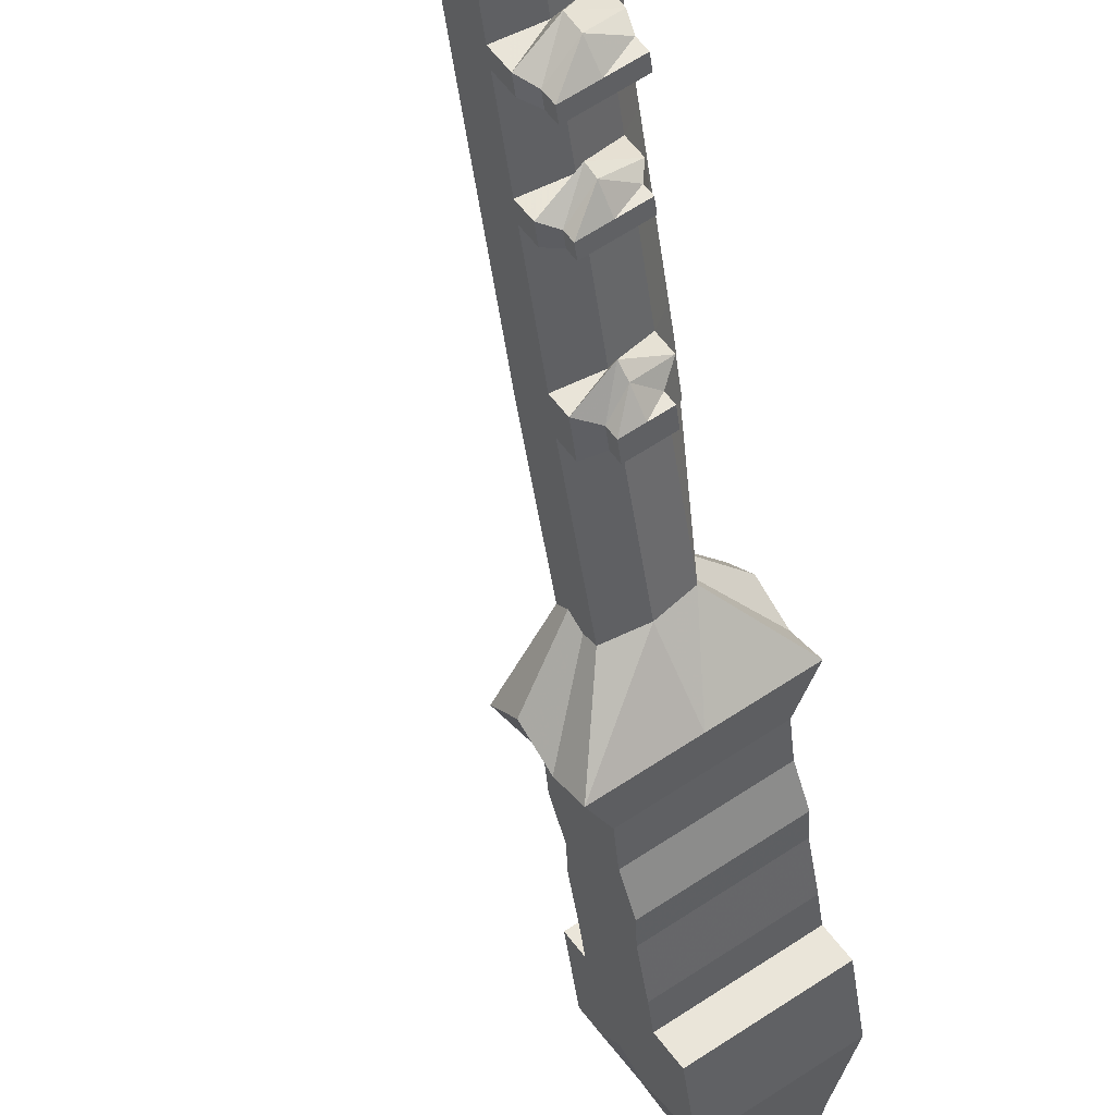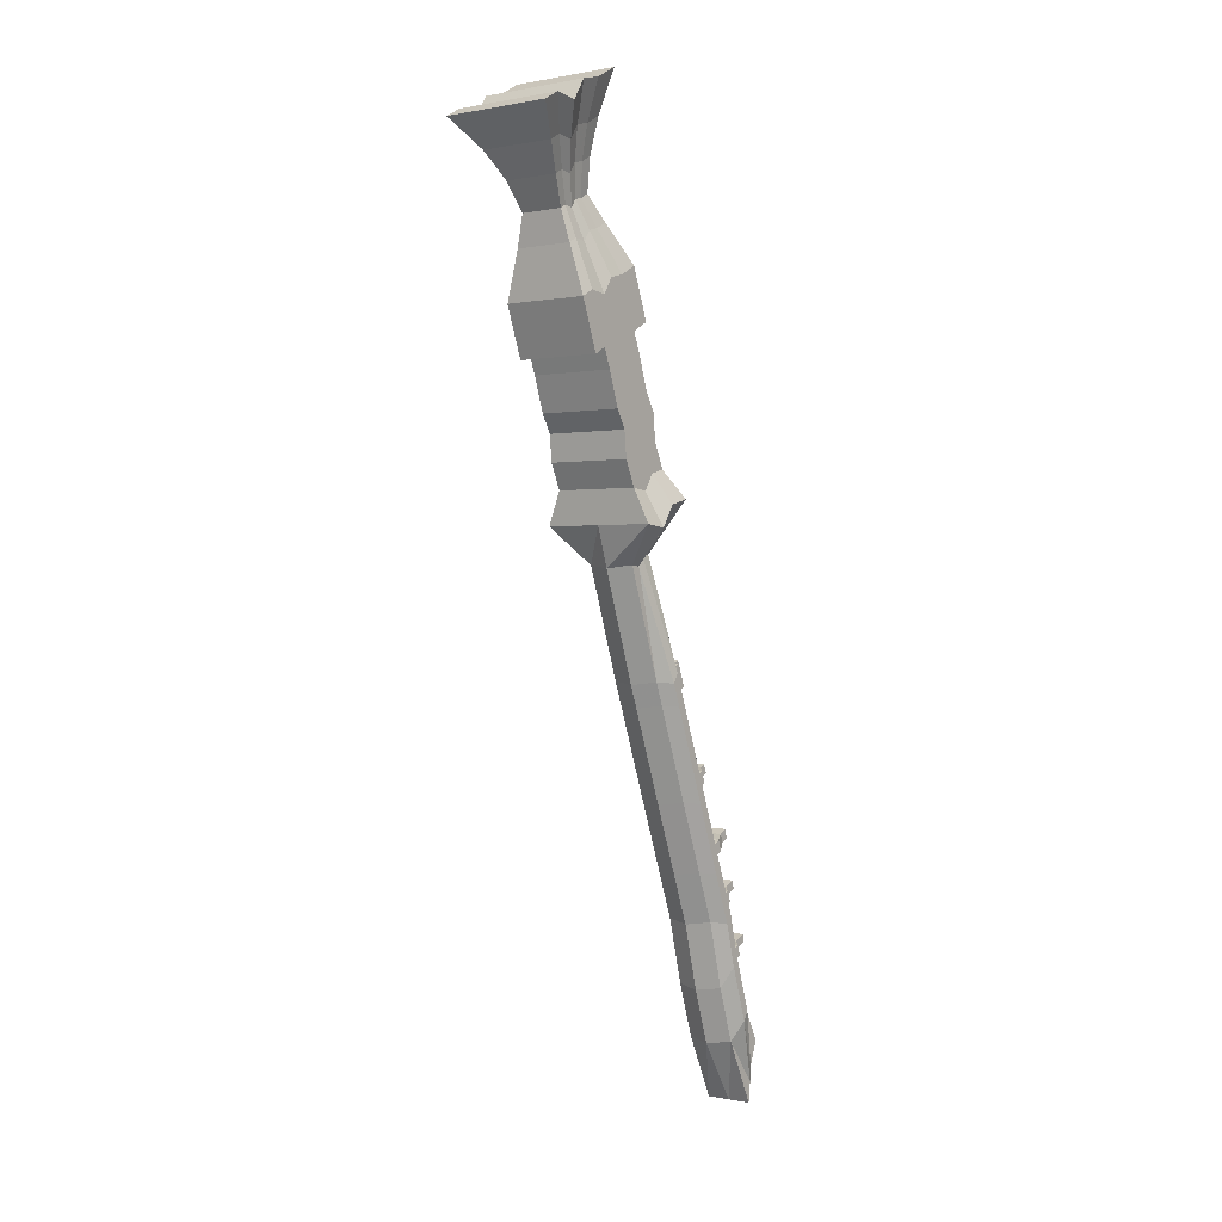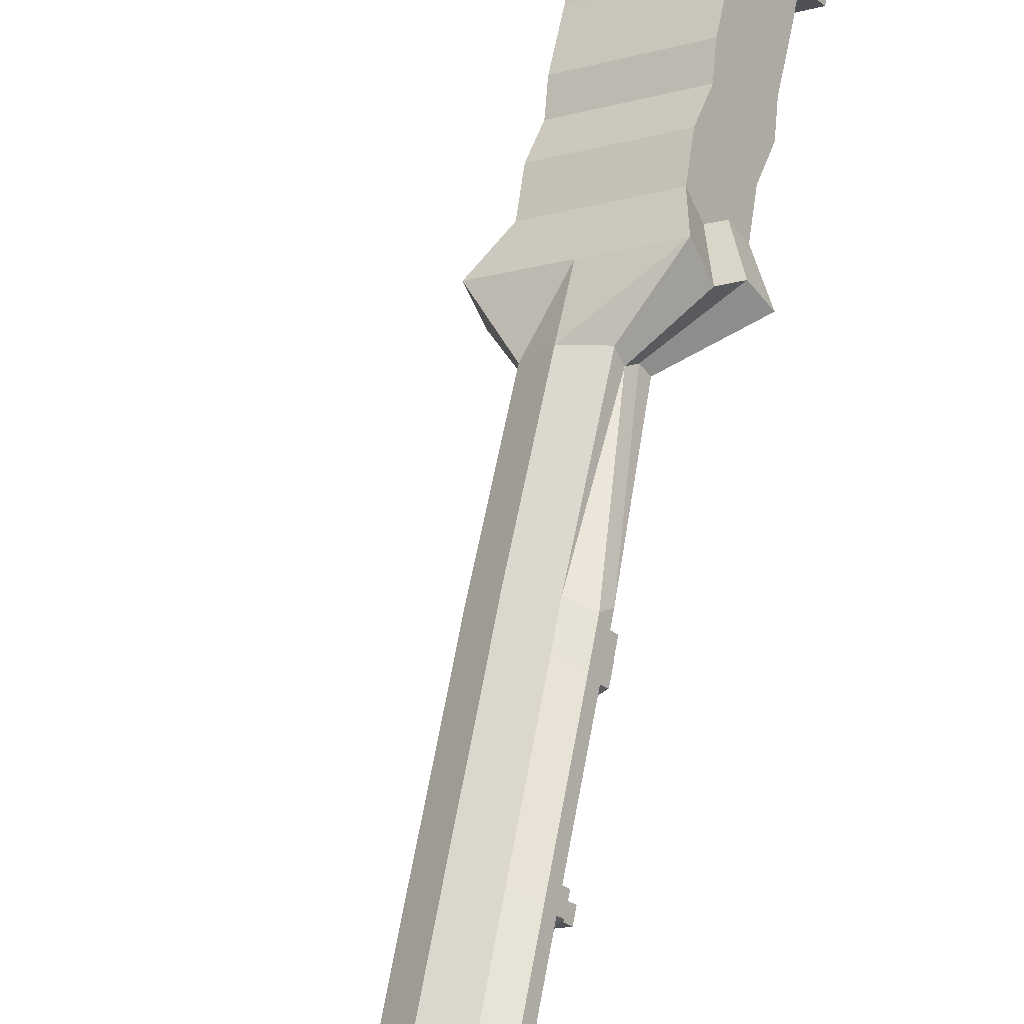
<metadata>
{"format":"obj","ext":"obj","renderer":"f3d","projection":"perspective","resolution":1024,"background":"white","views":[{"elev":-40.4,"azim":-160.9,"up":"+Y"},{"elev":18.3,"azim":179.7,"up":"+Z"},{"elev":63.8,"azim":-157.7,"up":"+Y"}]}
</metadata>
<code>
o Cube.756_Cube.952
v -1.095 0.9829 -0.566
v -0.843 0.8119 1.057
v 0.9171 -0.44 0.651
v 0.6649 -0.269 -0.9716
v -0.9545 0.3873 -0.6507
v -0.6649 0.269 0.9716
v 0.7207 -0.7166 0.6523
v 0.4311 -0.5982 -0.97
v -1.495 1.093 -2.639
v 0.2652 -0.1594 -3.045
v -1.261 0.4548 -2.188
v 0.1248 -0.5307 -2.508
v -1.68 0.7882 -5.039
v -0.2949 -0.1973 -5.358
v -1.883 0.2568 -4.277
v -0.4973 -0.7287 -4.596
v -0.9654 1.25 -0.8273
v -0.7132 1.079 0.7953
v 1.047 -0.1729 0.3898
v 0.7947 -0.001843 -1.233
v -1.365 1.36 -2.9
v 0.395 0.1078 -3.306
v -1.657 0.9912 -5.562
v -0.2711 0.005642 -5.881
v -0.5012 1.335 -1.607
v -0.1205 1.076 0.8417
v 1.265 0.09093 0.5225
v 0.8844 0.3491 -1.927
v -0.9009 1.444 -3.68
v 0.4847 0.4587 -3.999
v -1.598 1.297 -6.25
v -0.2124 0.3111 -6.569
v -0.4238 0.783 2.965
v 1.336 -0.4689 2.559
v -0.2457 0.2401 2.88
v 1.14 -0.7454 2.561
v -0.294 1.05 2.704
v 1.466 -0.2018 2.298
v 0.2988 1.048 2.75
v 1.684 0.06204 2.431
v 0.149 0.7369 5.593
v 1.909 -0.515 5.187
v 0.3271 0.194 5.508
v 1.713 -0.7915 5.189
v 0.2788 1.004 5.332
v 2.039 -0.2478 4.926
v 0.8715 1.001 5.378
v 2.257 0.01596 5.059
v 0.9168 0.6656 9.145
v 2.677 -0.5863 8.74
v 1.095 0.1226 9.06
v 2.481 -0.8629 8.741
v 1.047 0.9327 8.884
v 2.807 -0.3192 8.479
v 1.639 0.9301 8.93
v 3.025 -0.05539 8.611
v 1.105 0.6524 10
v 2.865 -0.5995 9.595
v 1.283 0.1095 9.916
v 2.668 -0.8761 9.596
v 1.234 0.9195 9.739
v 2.994 -0.3324 9.334
v 1.827 0.917 9.786
v 3.213 -0.06857 9.466
v 2.308 0.2211 14.02
v 3.694 -0.7644 13.7
v 2.112 -0.05541 14.02
v 3.498 -1.041 13.7
v 2.438 0.4883 13.76
v 3.824 -0.4973 13.44
v 2.656 0.7521 13.89
v 4.042 -0.2334 13.57
v 0.849 -0.2635 9.185
v 2.235 -1.249 8.865
v 1.037 -0.2767 10.04
v 2.422 -1.262 9.721
v 1.082 -0.6818 9.387
v 1.847 -1.225 9.211
v 1.186 -0.689 9.859
v 1.95 -1.233 9.683
v 0.9401 -0.9053 9.459
v 1.704 -1.449 9.283
v 1.044 -0.9125 9.931
v 1.808 -1.456 9.755
v 0.2478 0.7277 6.05
v 0.3776 0.9949 5.789
v 0.4259 0.1848 5.965
v 0.9703 0.9923 5.835
v 2.356 0.006783 5.516
v 2.008 -0.5241 5.644
v 1.811 -0.8007 5.646
v 2.138 -0.257 5.383
v -0.333 0.7757 3.381
v 1.775 0.05474 2.847
v -0.1549 0.2328 3.296
v 1.231 -0.7527 2.977
v 1.573 -1.172 5.759
v 0.1879 -0.1866 6.079
v 1.475 -1.163 5.302
v 0.08916 -0.1774 5.622
v 1.557 -0.2091 2.714
v 1.427 -0.4762 2.976
v -0.2032 1.043 3.12
v 0.3895 1.04 3.166
v 1.091 -1.464 5.872
v 0.0916 -0.7526 6.102
v 1.02 -1.457 5.542
v 0.02035 -0.7459 5.772
v 0.1502 -0.5433 5.71
v 1.15 -1.254 5.48
v 0.2214 -0.5499 6.04
v 1.221 -1.261 5.81
v 0.948 -1.195 3.116
v -0.4376 -0.2098 3.436
v 0.8572 -1.188 2.7
v -0.5284 -0.2025 3.019
v 0.6046 -1.435 3.211
v -0.5315 -0.6273 3.473
v 0.5302 -1.429 2.87
v -0.6059 -0.6213 3.132
v 0.4445 -1.686 3.29
v -0.6916 -0.878 3.552
v 0.3701 -1.68 2.949
v -0.766 -0.872 3.211
v -0.5717 0.2625 1.396
v -0.7499 0.8055 1.48
v 1.01 -0.4464 1.075
v 1.14 -0.1793 0.8137
v 1.358 0.08451 0.9464
v 0.8138 -0.723 1.076
v -0.6201 1.073 1.219
v -0.02734 1.07 1.266
v -0.8786 -0.06664 1.08
v 0.507 -1.052 0.7607
v -0.7855 -0.07306 1.504
v 0.6001 -1.059 1.185
v -0.8291 -0.4382 1.171
v 0.1808 -1.156 0.9381
v -0.7612 -0.4429 1.48
v 0.2487 -1.161 1.247
v -1.044 -0.7752 1.28
v -0.03385 -1.494 1.047
v -0.9759 -0.7799 1.589
v 0.03402 -1.498 1.356
v 0.5655 -0.2417 -1.487
v -1.195 1.01 -1.082
v -1.031 0.4041 -1.033
v 0.3549 -0.5814 -1.352
v 0.6953 0.02542 -1.748
v -1.065 1.277 -1.343
v 0.785 0.3763 -2.442
v -0.6006 1.362 -2.123
v 0.1337 -0.9167 -1.277
v -1.252 0.06886 -0.958
v 0.2099 -0.9334 -0.8949
v -1.176 0.05207 -0.5756
v -0.4975 -1.419 -1.023
v -1.456 -0.7367 -0.8025
v -0.4448 -1.43 -0.7588
v -1.403 -0.7483 -0.5379
v -1.154 -0.3697 -0.6227
v -0.1951 -1.051 -0.8436
v -1.206 -0.358 -0.8873
v -0.2477 -1.04 -1.108
v 1.323 0.3393 15.87
v 4.627 -2.011 15.11
v 0.8543 -0.3202 15.87
v 4.159 -2.67 15.11
v 1.632 0.9763 15.25
v 4.936 -1.374 14.49
v 2.153 1.605 15.56
v 5.457 -0.7448 14.8
v 1.997 0.06735 16.87
v 4.483 -1.701 16.3
v 1.644 -0.4289 16.87
v 4.131 -2.197 16.3
v 2.23 0.5467 16.4
v 4.716 -1.222 15.83
v 2.621 1.02 16.64
v 5.108 -0.7484 16.06
v 2.248 0.1045 17.84
v 4.734 -1.664 17.27
v 1.896 -0.3918 17.85
v 4.382 -2.16 17.27
v 2.481 0.5838 17.38
v 4.967 -1.185 16.8
v 2.873 1.057 17.61
v 5.359 -0.7112 17.04
v 2.306 -0.1182 18.78
v 4.792 -1.887 18.21
v 1.953 -0.6145 18.78
v 4.439 -2.383 18.21
v 2.539 0.3611 18.31
v 5.025 -1.407 17.74
v 2.93 0.8345 18.55
v 5.416 -0.9339 17.98
v 2.534 -0.02978 19.5
v 5.02 -1.798 18.93
v 2.182 -0.526 19.5
v 4.668 -2.294 18.93
v 2.767 0.4495 19.03
v 5.253 -1.319 18.46
v 3.159 0.9229 19.27
v 5.645 -0.8455 18.7
v 2.787 -0.08978 20.78
v 5.273 -1.858 20.21
v 2.435 -0.586 20.79
v 4.921 -2.354 20.21
v 3.02 0.3895 20.31
v 5.506 -1.379 19.74
v 3.412 0.8629 20.55
v 5.898 -0.9055 19.98
v 2.949 -0.1006 21.52
v 5.435 -1.869 20.95
v 2.597 -0.5969 21.52
v 5.083 -2.365 20.95
v 3.182 0.3787 21.05
v 5.668 -1.39 20.48
v 3.573 0.852 21.29
v 6.06 -0.9164 20.72
v 3.349 -0.1406 23.38
v 5.835 -1.909 22.81
v 2.997 -0.6369 23.38
v 5.483 -2.405 22.81
v 3.582 0.3387 22.91
v 6.068 -1.43 22.34
v 3.974 0.8121 23.15
v 6.46 -0.9563 22.58
v 3.862 1.301 21.15
v 6.348 -0.4671 20.58
v 4.262 1.261 23.01
v 6.748 -0.507 22.44
v 2.201 -1.213 21.71
v 4.687 -2.981 21.13
v 2.601 -1.253 23.57
v 5.088 -3.021 22.99
v 4.064 -0.4643 24.85
v 5.773 -1.68 24.46
v 3.821 -0.8056 24.85
v 5.531 -2.022 24.46
v 4.224 -0.1347 24.53
v 5.933 -1.351 24.14
v 4.493 0.1908 24.69
v 6.203 -1.025 24.3
v 4.691 0.4997 24.6
v 6.401 -0.7163 24.21
v 3.549 -1.229 24.98
v 5.259 -2.445 24.59
v 4.51 -0.641 25.82
v 5.771 -1.537 25.53
v 4.332 -0.8925 25.82
v 5.592 -1.789 25.53
v 4.629 -0.398 25.58
v 5.889 -1.294 25.29
v 4.827 -0.158 25.7
v 6.087 -1.054 25.41
v 4.973 0.0697 25.63
v 6.233 -0.8267 25.34
v 4.131 -1.205 25.91
v 5.392 -2.101 25.62
v 4.526 -0.6053 26.99
v 6.145 -1.757 26.61
v 4.296 -0.9284 26.99
v 5.915 -2.08 26.61
v 4.677 -0.2932 26.68
v 6.296 -1.445 26.31
v 4.932 0.0151 26.84
v 6.551 -1.136 26.46
v 5.12 0.3077 26.75
v 6.739 -0.8439 26.37
v 4.039 -1.33 27.11
v 5.658 -2.481 26.73
v 4.435 -0.4672 28.19
v 6.654 -2.046 27.68
v 4.12 -0.9101 28.2
v 6.339 -2.489 27.69
v 4.643 -0.03938 27.78
v 6.862 -1.618 27.26
v 4.992 0.3831 27.99
v 7.211 -1.195 27.48
v 5.25 0.7842 27.87
v 7.469 -0.7942 27.36
v 3.767 -1.46 28.36
v 5.987 -3.038 27.85
v 4.219 -0.1549 29.65
v 7.43 -2.439 28.91
v 3.764 -0.7958 29.65
v 6.975 -3.08 28.91
v 4.52 0.4641 29.05
v 7.731 -1.82 28.31
v 5.026 1.075 29.35
v 8.237 -1.208 28.61
v 5.398 1.656 29.18
v 8.609 -0.6282 28.44
v 3.254 -1.591 29.89
v 6.465 -3.875 29.15
v -0.05553 -0.3466 0.8288
v -0.3452 -0.2282 -0.7935
v -0.6515 -0.1607 -2.331
v -1.19 -0.2359 -4.437
v -0.9877 0.2955 -5.198
v -0.9638 0.4984 -5.721
v 0.7431 0.835 0.6477
v 0.3624 1.093 -1.801
v -0.03726 1.203 -3.874
v -0.9051 0.8039 -6.409
v 0.3637 -0.3755 2.737
v 1.162 0.8061 2.556
v 0.9365 -0.4215 5.365
v 1.735 0.76 5.184
v 1.704 -0.4929 8.918
v 2.503 0.6887 8.736
v 1.892 -0.5061 9.773
v 2.691 0.6755 9.592
v 2.721 -0.6709 13.88
v 3.52 0.5106 13.7
v 1.456 -0.7238 8.552
v 1.729 -0.7694 9.88
v 1.379 -0.921 8.826
v 1.568 -0.9608 9.771
v 1.322 -1.177 9.371
v 1.426 -1.184 9.843
v 1.834 0.7508 5.641
v 1.035 -0.4307 5.822
v 0.5202 -1.101 5.657
v 0.5914 -1.108 5.987
v 0.8807 -0.6793 5.919
v 0.6961 -0.6377 4.989
v 1.253 0.7988 2.972
v 0.7212 -0.9054 5.925
v 0.5641 -0.8663 5.122
v 0.4544 -0.3828 3.154
v 0.2552 -0.7026 3.276
v 0.07858 -0.6628 2.387
v 0.03658 -1.031 3.342
v -0.1237 -0.9929 2.528
v -0.1235 -1.282 3.421
v -0.1979 -1.276 3.08
v 0.03759 -0.353 1.253
v 0.8363 0.8286 1.072
v -0.2717 -0.5269 0.4475
v -0.09269 -0.5658 1.344
v -0.41 -0.7648 0.5815
v -0.2563 -0.802 1.363
v -0.5388 -1.134 1.163
v -0.4709 -1.139 1.472
v -0.4214 -0.2114 -1.176
v 0.263 1.12 -2.317
v -0.6449 -0.3914 -1.591
v -0.4829 -0.4407 -0.7353
v -0.9241 -1.089 -0.6484
v -0.9768 -1.078 -0.9129
v -0.8129 -0.6664 -1.471
v -0.6743 -0.7106 -0.7332
v 2.506 -1.495 15.49
v 3.805 0.4303 15.18
v 2.888 -1.313 16.58
v 3.864 0.1358 16.35
v 3.139 -1.276 17.56
v 4.116 0.173 17.33
v 3.196 -1.499 18.5
v 4.173 -0.04973 18.26
v 3.425 -1.41 19.22
v 4.402 0.03871 18.98
v 3.678 -1.47 20.5
v 4.655 -0.02129 20.27
v 3.84 -1.481 21.23
v 4.817 -0.03216 21
v 5.105 0.4171 20.87
v 5.505 0.3772 22.73
v 3.444 -2.097 21.42
v 3.845 -2.137 23.28
v 5.546 -0.1083 24.4
v 4.404 -1.837 24.78
v 5.603 -0.3785 25.49
v 4.762 -1.653 25.77
v 5.93 -0.2681 26.56
v 4.848 -1.905 26.92
v 6.359 -0.005044 27.61
v 4.877 -2.249 28.11
v 5.37 -1.938 29.28
v 5.825 -1.297 29.28
v 6.126 -0.6778 28.68
v 6.631 -0.06649 28.98
v 7.004 0.5138 28.81
v 4.859 -2.733 29.52
f 2 1 5 6
f 129 128 19 27
f 7 8 4 3
f 10 14 24 22
f 146 1 17 150
f 298 297 6 5
f 13 9 21 23
f 347 147 11 299
f 5 1 146 147
f 148 145 4 8
f 300 15 13 301
f 299 11 15 300
f 13 15 11 9
f 16 14 10 12
f 23 21 29 31
f 28 27 19 20
f 306 32 24 302
f 1 2 18 17
f 20 19 3 4
f 145 10 22 149
f 128 127 3 19
f 302 24 14 301
f 348 151 30 305
f 304 303 27 28
f 305 30 32 306
f 150 17 25 152
f 125 126 2 6
f 22 24 32 30
f 149 22 30 151
f 26 25 17 18
f 332 96 44 309
f 101 102 34 38
f 104 103 45 47
f 130 127 34 36
f 132 131 37 39
f 126 131 18 2
f 339 130 36 307
f 340 132 39 308
f 323 88 55 312
f 87 85 41 43
f 85 86 45 41
f 94 101 38 40
f 93 103 37 33
f 95 93 33 35
f 329 104 47 310
f 96 102 42 44
f 64 62 54 56
f 59 51 73 75
f 62 58 50 54
f 91 90 50 52
f 88 86 53 55
f 92 90 42 46
f 324 91 52 311
f 89 92 46 48
f 63 61 69 71
f 60 58 66 68
f 314 63 71 316
f 57 61 53 49
f 59 57 49 51
f 312 55 63 314
f 52 50 58 60
f 55 53 61 63
f 315 68 168 355
f 170 166 66 70
f 71 69 169 171
f 70 66 58 62
f 313 60 68 315
f 72 70 62 64
f 65 69 61 57
f 67 65 57 59
f 75 73 77 79
f 311 52 74 317
f 52 60 76 74
f 318 76 60 313
f 79 77 81 83
f 74 76 80 78
f 317 74 78 319
f 320 80 76 318
f 321 82 84 322
f 319 78 82 321
f 322 84 80 320
f 78 80 84 82
f 310 47 88 323
f 51 49 85 87
f 49 53 86 85
f 44 42 90 91
f 47 45 86 88
f 54 50 90 92
f 324 87 98 327
f 56 54 92 89
f 330 111 106 326
f 112 110 99 97
f 331 110 107 325
f 98 100 109 111
f 87 43 100 98
f 332 95 114 333
f 39 37 103 104
f 111 109 108 106
f 48 46 101 94
f 328 99 110 331
f 105 107 110 112
f 97 99 44 91
f 327 98 111 330
f 46 42 102 101
f 309 44 99 328
f 325 107 105 326
f 41 45 103 93
f 43 41 93 95
f 308 39 104 329
f 36 34 102 96
f 113 115 36 96
f 95 35 116 114
f 307 36 115 334
f 117 119 115 113
f 121 123 119 117
f 333 114 118 335
f 114 116 120 118
f 334 115 119 336
f 338 123 121 337
f 335 118 122 337
f 118 120 124 122
f 336 119 123 338
f 40 38 128 129
f 38 34 127 128
f 35 33 126 125
f 7 3 127 130
f 26 18 131 132
f 33 37 131 126
f 339 125 135 342
f 303 26 132 340
f 342 135 139 344
f 297 7 134 341
f 125 6 133 135
f 136 134 7 130
f 344 139 143 346
f 341 134 138 343
f 140 138 134 136
f 135 133 137 139
f 345 142 144 346
f 144 142 138 140
f 139 137 141 143
f 343 138 142 345
f 9 146 150 21
f 347 148 153 349
f 9 11 147 146
f 12 10 145 148
f 4 145 149 20
f 304 28 151 348
f 21 150 152 29
f 20 149 151 28
f 153 155 162 164
f 350 156 161 354
f 154 156 5 147
f 163 161 156 154
f 164 162 159 157
f 351 160 158 352
f 353 164 157 352
f 354 161 160 351
f 298 5 156 350
f 158 160 161 163
f 349 153 164 353
f 148 8 155 153
f 175 173 165 167
f 173 177 169 165
f 180 178 170 172
f 172 170 70 72
f 165 169 69 65
f 167 165 65 67
f 316 71 171 356
f 68 66 166 168
f 357 176 184 359
f 186 182 174 178
f 179 177 185 187
f 356 171 179 358
f 168 166 174 176
f 171 169 177 179
f 178 174 166 170
f 355 168 176 357
f 360 187 195 362
f 191 189 181 183
f 189 193 185 181
f 188 186 178 180
f 181 185 177 173
f 183 181 173 175
f 358 179 187 360
f 176 174 182 184
f 204 202 194 196
f 361 192 200 363
f 202 198 190 194
f 184 182 190 192
f 187 185 193 195
f 194 190 182 186
f 359 184 192 361
f 196 194 186 188
f 200 198 206 208
f 364 203 211 366
f 207 205 197 199
f 197 201 193 189
f 199 197 189 191
f 362 195 203 364
f 192 190 198 200
f 195 193 201 203
f 213 217 209 205
f 220 218 210 212
f 365 208 216 367
f 203 201 209 211
f 210 206 198 202
f 363 200 208 365
f 212 210 202 204
f 205 209 201 197
f 226 222 214 218
f 219 217 225 227
f 216 214 222 224
f 215 213 205 207
f 366 211 219 368
f 208 206 214 216
f 211 209 217 219
f 218 214 206 210
f 227 225 241 243
f 244 242 226 228
f 247 239 223 235
f 223 215 233 235
f 228 226 218 220
f 221 225 217 213
f 223 221 213 215
f 230 232 228 220
f 369 229 231 370
f 368 219 229 369
f 231 229 219 227
f 224 222 238 240
f 371 234 236 372
f 367 216 234 371
f 243 245 231 227
f 236 234 216 224
f 243 241 253 255
f 259 251 239 247
f 256 254 242 244
f 374 248 260 376
f 240 238 250 252
f 246 244 228 232
f 236 224 240 248
f 372 236 248 374
f 237 241 225 221
f 239 237 221 223
f 242 238 222 226
f 370 231 245 373
f 270 268 256 258
f 263 261 249 251
f 261 265 253 249
f 375 257 269 377
f 260 252 264 272
f 248 240 252 260
f 373 245 257 375
f 249 253 241 237
f 251 249 237 239
f 258 256 244 246
f 254 250 238 242
f 255 257 245 243
f 278 274 262 266
f 282 280 268 270
f 275 273 261 263
f 273 277 265 261
f 377 269 281 379
f 266 262 250 254
f 267 269 257 255
f 252 250 262 264
f 376 260 272 378
f 268 266 254 256
f 271 263 251 259
f 255 253 265 267
f 279 277 289 291
f 295 287 275 283
f 292 290 278 280
f 380 284 296 386
f 276 274 286 288
f 279 281 269 267
f 264 262 274 276
f 378 272 284 380
f 280 278 266 268
f 283 275 263 271
f 267 265 277 279
f 272 264 276 284
f 381 288 286 382
f 383 289 285 382
f 384 291 289 383
f 385 293 291 384
f 386 296 288 381
f 284 276 288 296
f 379 281 293 385
f 285 289 277 273
f 287 285 273 275
f 294 292 280 282
f 290 286 274 278
f 291 293 281 279
f 8 7 297 298
f 148 347 299 12
f 16 300 301 14
f 12 299 300 16
f 31 306 302 23
f 23 302 301 13
f 152 348 305 29
f 25 26 303 304
f 29 305 306 31
f 95 332 309 43
f 125 339 307 35
f 129 340 308 40
f 89 323 312 56
f 94 329 310 48
f 87 324 311 51
f 64 314 316 72
f 56 312 314 64
f 67 315 355 167
f 59 313 315 67
f 51 311 317 73
f 75 318 313 59
f 73 317 319 77
f 79 320 318 75
f 81 321 322 83
f 77 319 321 81
f 83 322 320 79
f 48 310 323 89
f 91 324 327 97
f 112 330 326 105
f 109 331 325 108
f 96 332 333 113
f 100 328 331 109
f 97 327 330 112
f 43 309 328 100
f 108 325 326 106
f 40 308 329 94
f 35 307 334 116
f 113 333 335 117
f 116 334 336 120
f 124 338 337 122
f 117 335 337 121
f 120 336 338 124
f 130 339 342 136
f 27 303 340 129
f 136 342 344 140
f 6 297 341 133
f 140 344 346 144
f 133 341 343 137
f 141 345 346 143
f 137 343 345 141
f 147 347 349 154
f 25 304 348 152
f 155 350 354 162
f 159 351 352 157
f 163 353 352 158
f 162 354 351 159
f 8 298 350 155
f 154 349 353 163
f 72 316 356 172
f 175 357 359 183
f 172 356 358 180
f 167 355 357 175
f 188 360 362 196
f 180 358 360 188
f 191 361 363 199
f 183 359 361 191
f 204 364 366 212
f 196 362 364 204
f 207 365 367 215
f 199 363 365 207
f 212 366 368 220
f 230 369 370 232
f 220 368 369 230
f 233 371 372 235
f 215 367 371 233
f 247 374 376 259
f 235 372 374 247
f 232 370 373 246
f 258 375 377 270
f 246 373 375 258
f 270 377 379 282
f 259 376 378 271
f 283 380 386 295
f 271 378 380 283
f 287 381 382 285
f 290 383 382 286
f 292 384 383 290
f 294 385 384 292
f 295 386 381 287
f 282 379 385 294

</code>
